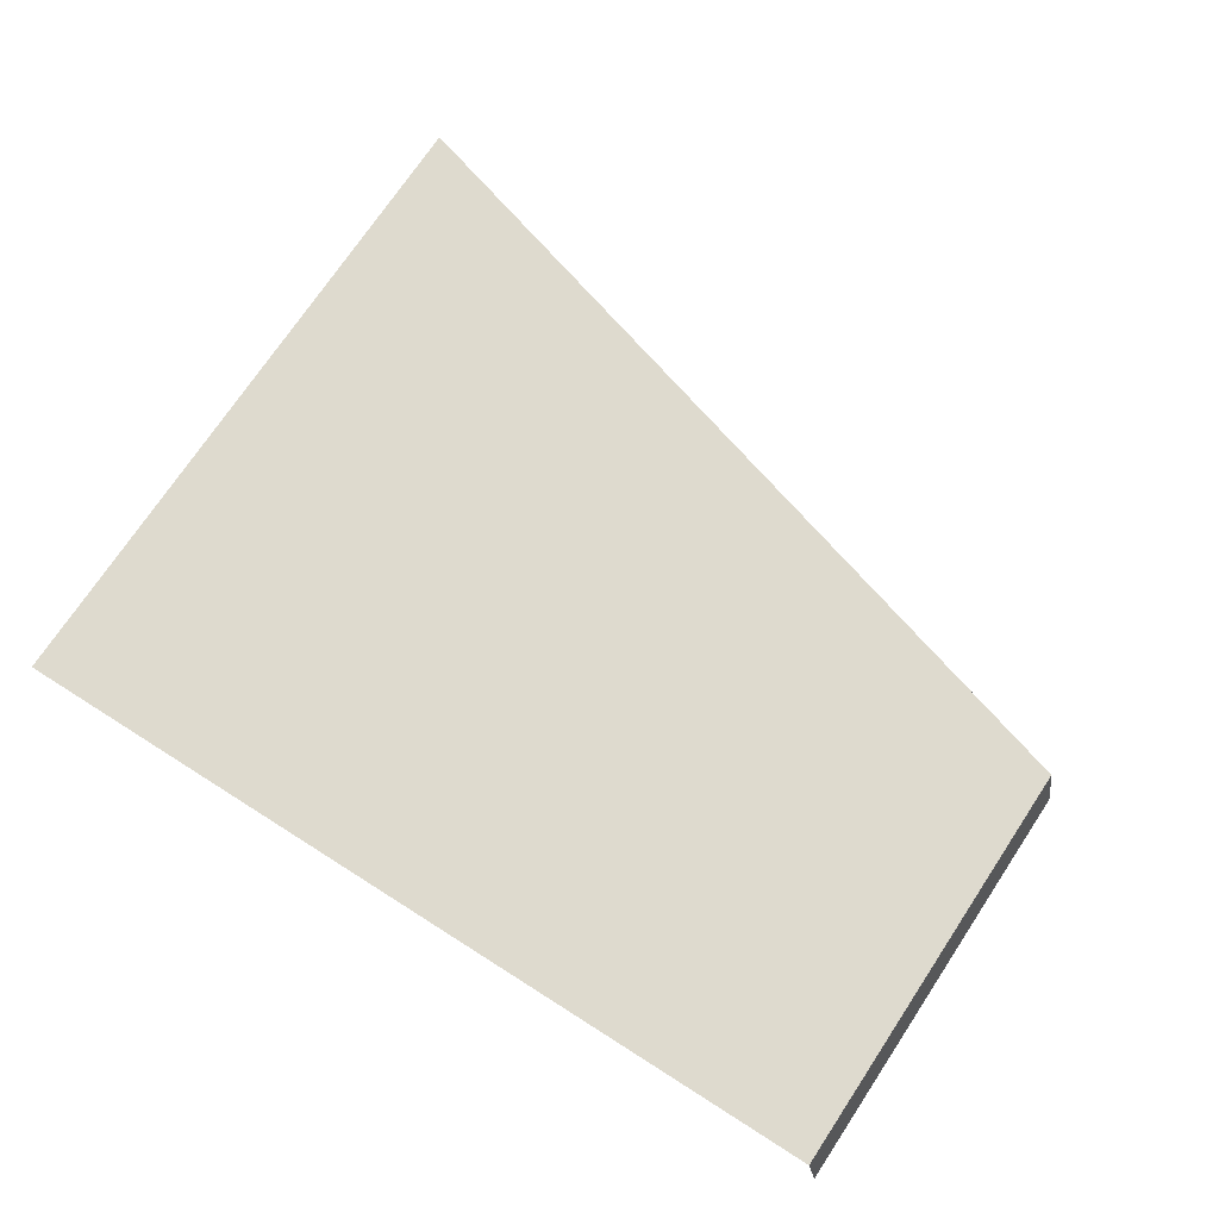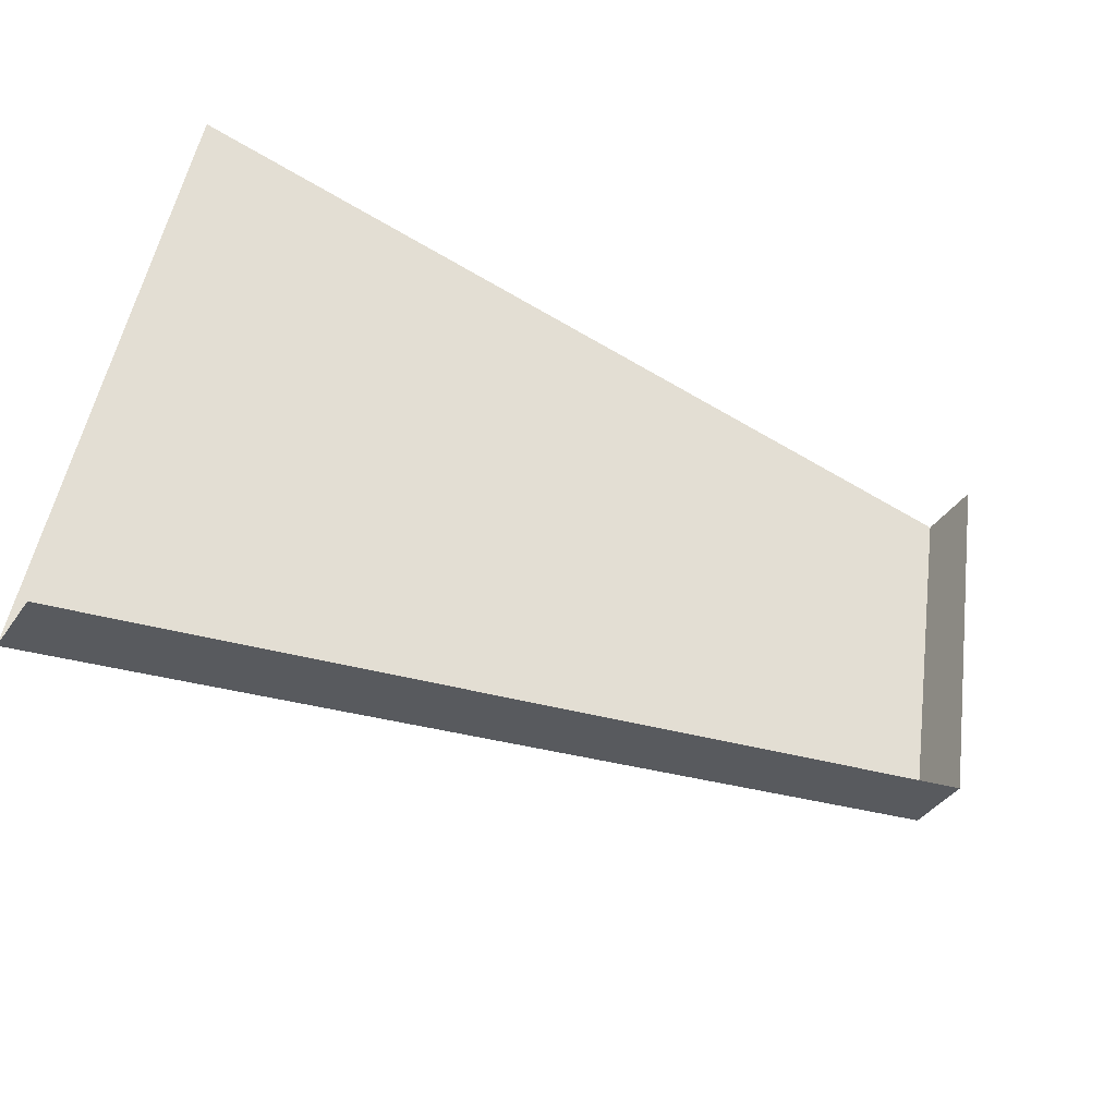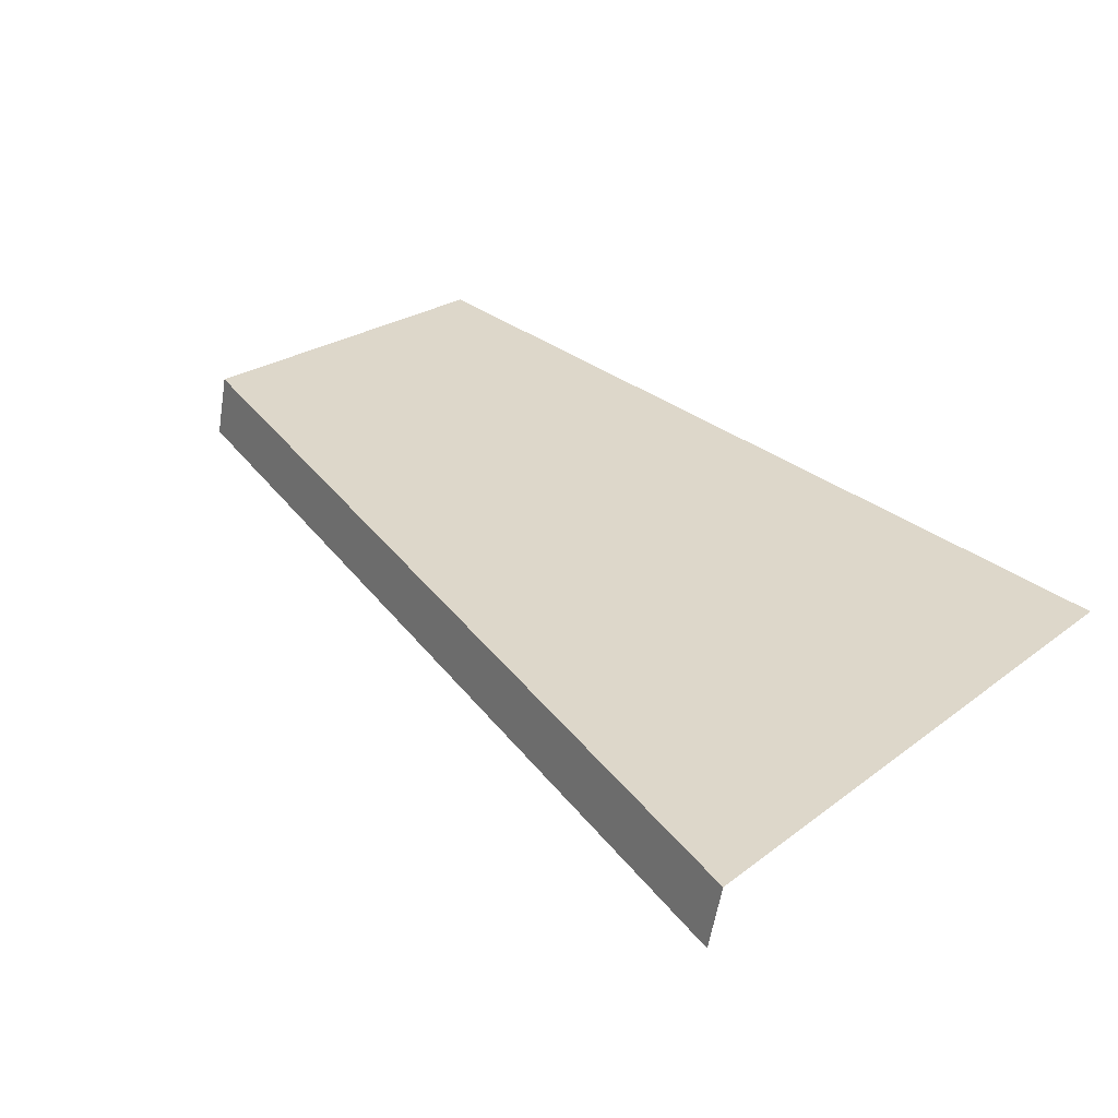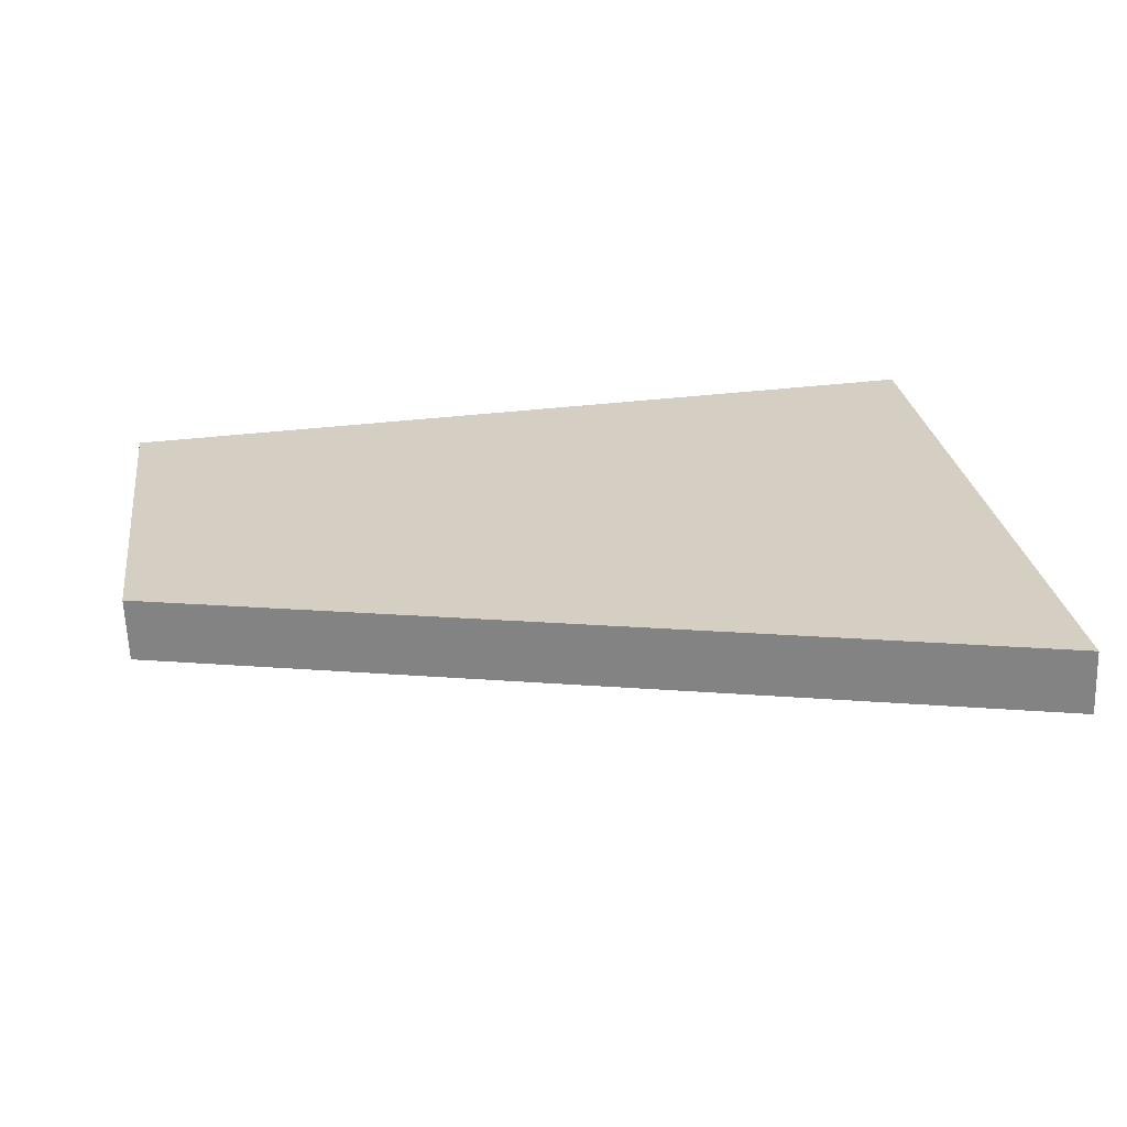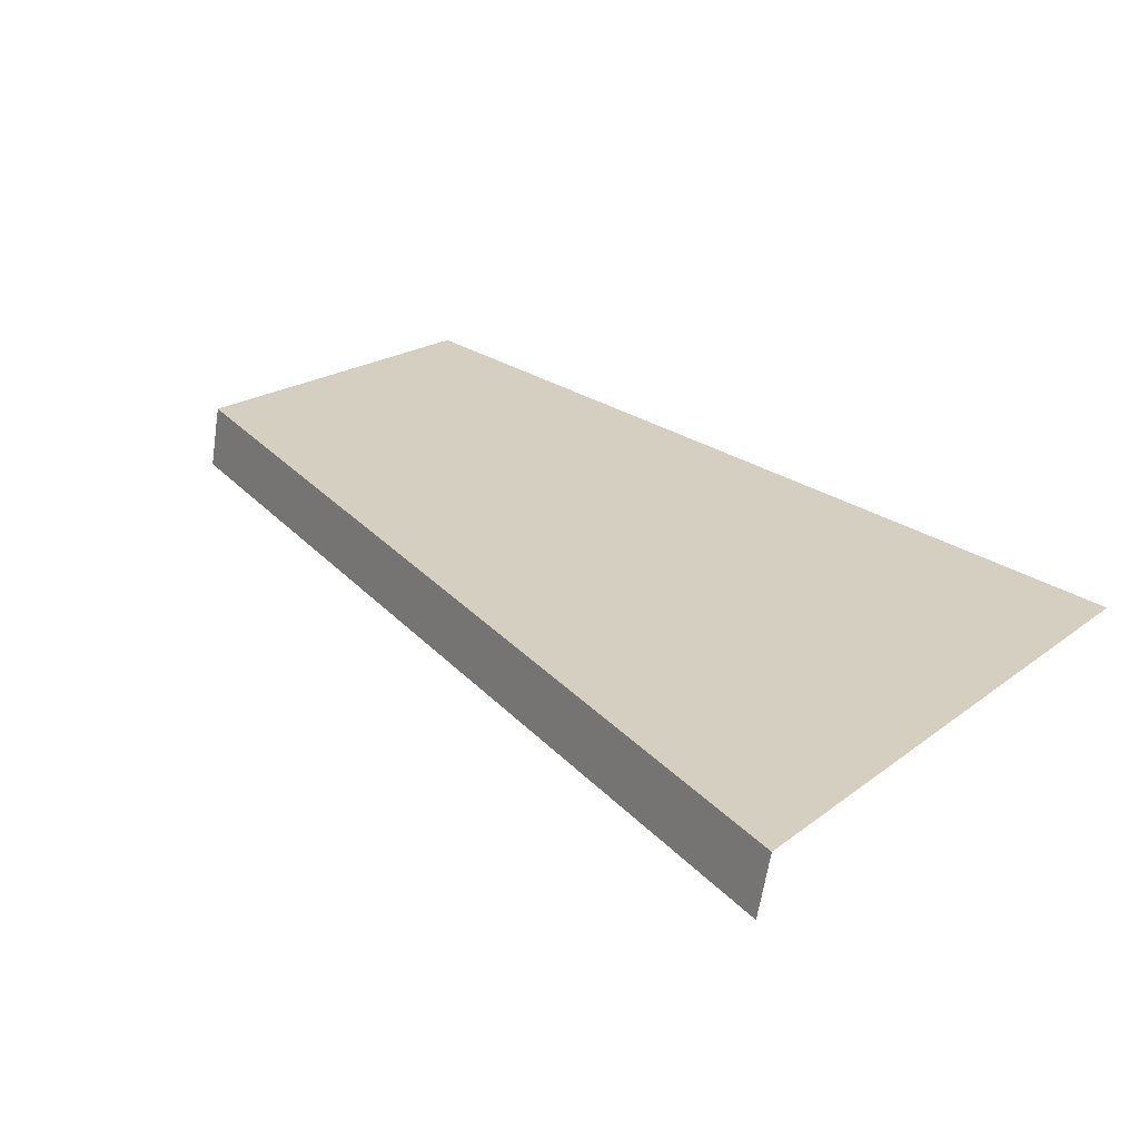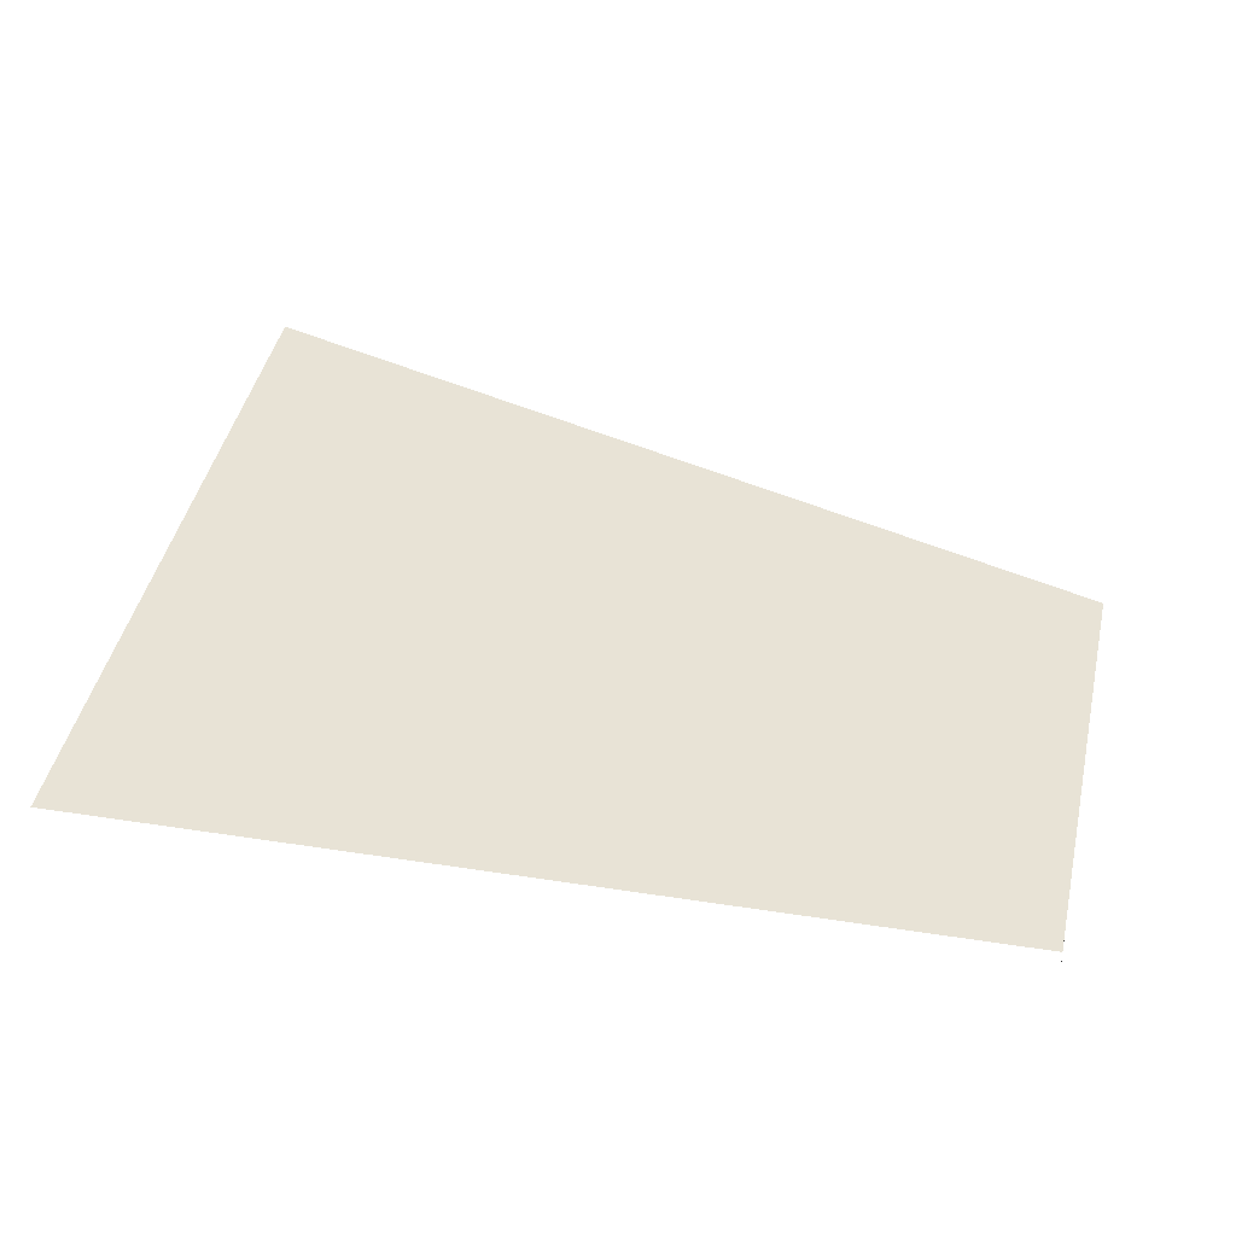
<metadata>
{"format":"obj","ext":"obj","renderer":"f3d","projection":"perspective","resolution":1024,"background":"white","views":[{"elev":54.2,"azim":-145.1,"up":"+Z"},{"elev":-56.5,"azim":147.9,"up":"+Y"},{"elev":42.2,"azim":39.6,"up":"+Z"},{"elev":41.0,"azim":-8.0,"up":"+Z"},{"elev":37.6,"azim":36.7,"up":"+Z"},{"elev":29.6,"azim":-166.7,"up":"+Z"}]}
</metadata>
<code>
o mesh126/mesh126-geometry/material_2/component_0#mesh126-geometry
v 0.4357 0.3424 0.4038
v 0.4525 0.3368 0.404
v 0.4357 0.342 0.4026
v 0.4525 0.3368 0.404
v 0.4357 0.3424 0.4038
v 0.4525 0.3371 0.4052
v 0.4357 0.3494 0.4007
v 0.4357 0.3424 0.4038
v 0.4357 0.342 0.4026
v 0.4357 0.3424 0.4038
v 0.4525 0.3497 0.4019
v 0.4525 0.3371 0.4052
v 0.4357 0.3424 0.4038
v 0.4357 0.3494 0.4007
v 0.4357 0.3497 0.4019
v 0.4525 0.3497 0.4019
v 0.4357 0.3424 0.4038
v 0.4357 0.3497 0.4019
v 0.4357 0.342 0.4026
v 0.4525 0.3368 0.404
v 0.4357 0.3424 0.4038
v 0.4525 0.3371 0.4052
v 0.4357 0.3424 0.4038
v 0.4525 0.3368 0.404
v 0.4357 0.342 0.4026
v 0.4357 0.3424 0.4038
v 0.4357 0.3494 0.4007
v 0.4525 0.3371 0.4052
v 0.4525 0.3497 0.4019
v 0.4357 0.3424 0.4038
v 0.4357 0.3497 0.4019
v 0.4357 0.3494 0.4007
v 0.4357 0.3424 0.4038
v 0.4357 0.3497 0.4019
v 0.4357 0.3424 0.4038
v 0.4525 0.3497 0.4019
f 1 2 3
f 4 5 6
f 7 8 9
f 10 11 12
f 13 14 15
f 16 17 18
f 19 20 21
f 22 23 24
f 25 26 27
f 28 29 30
f 31 32 33
f 34 35 36

</code>
